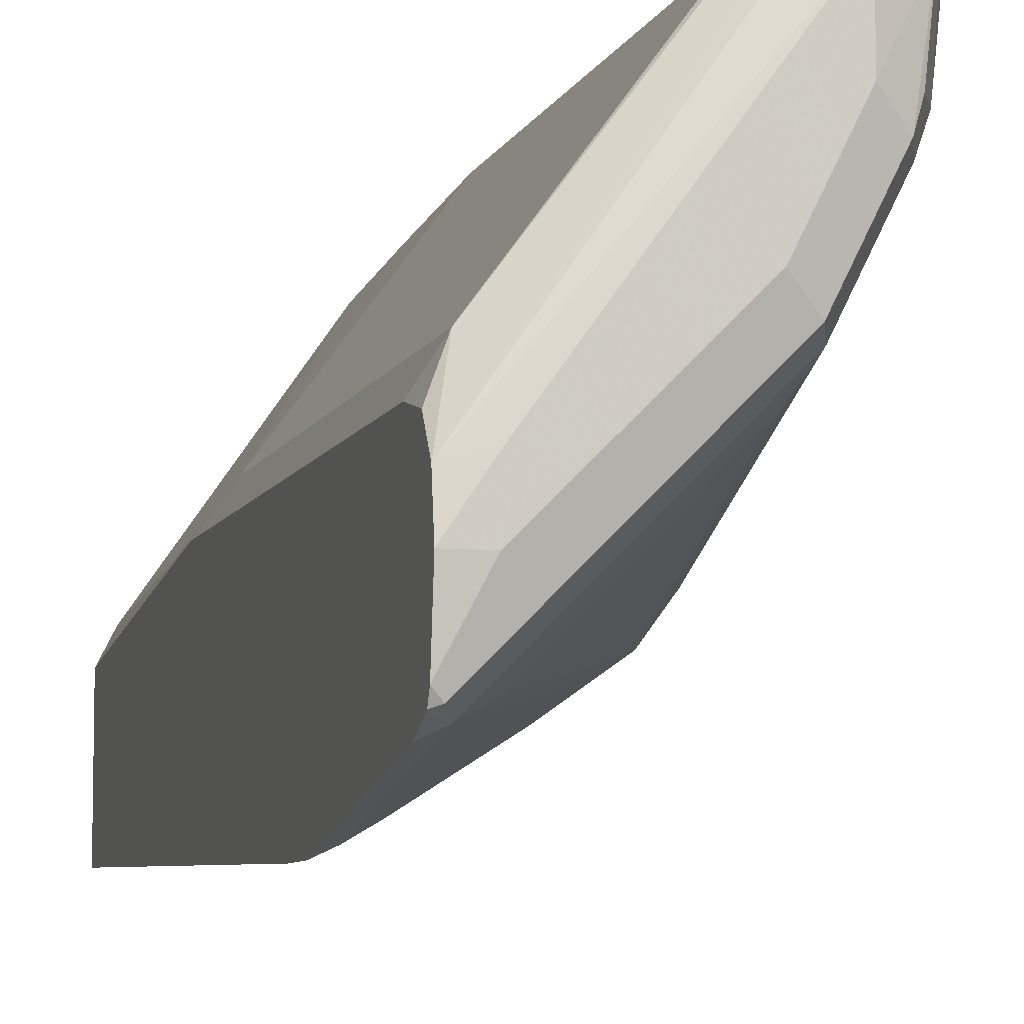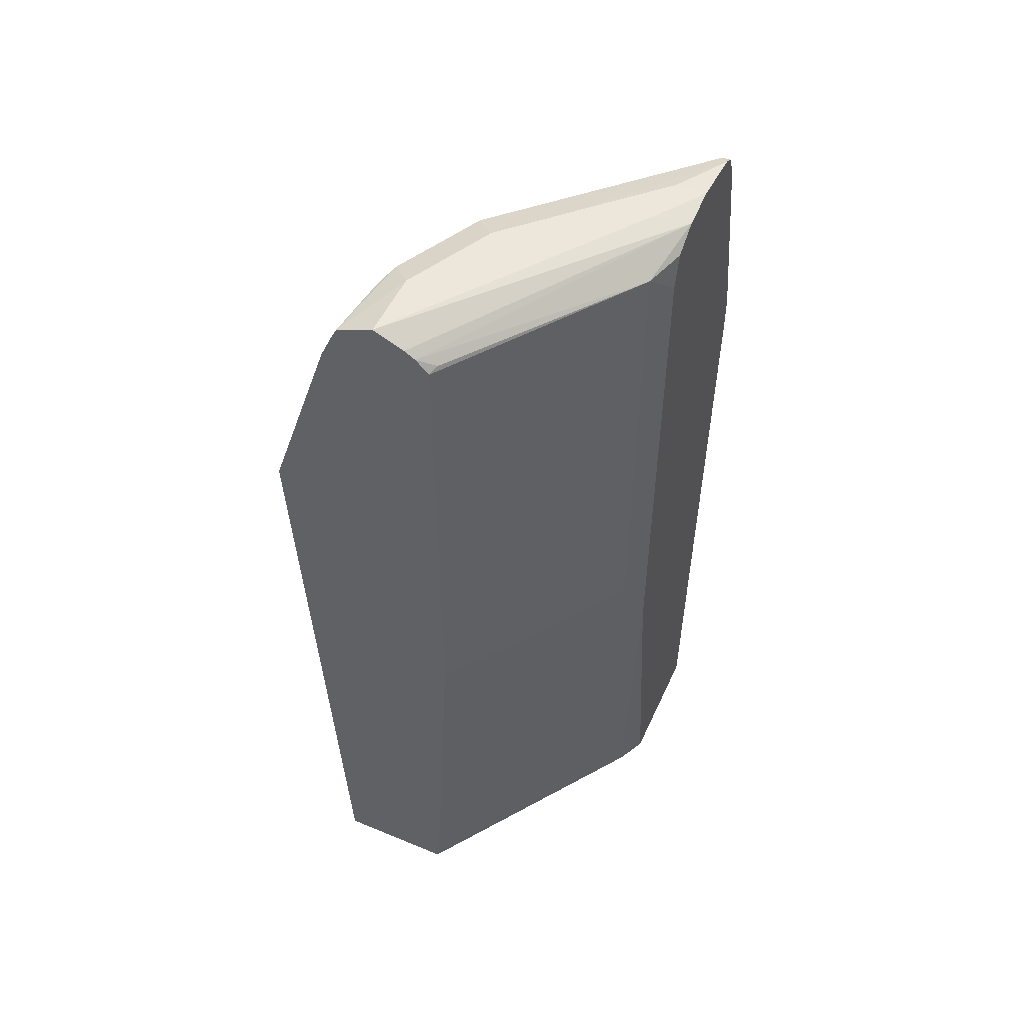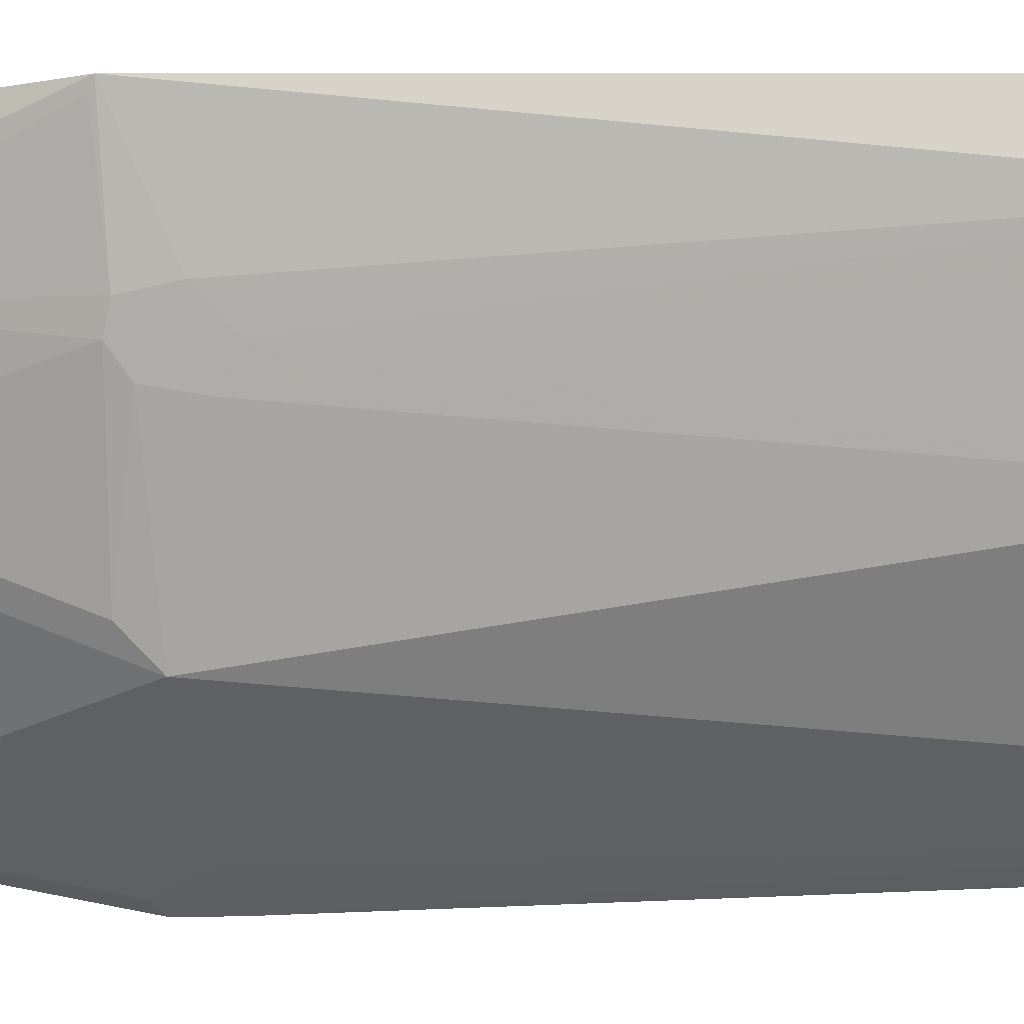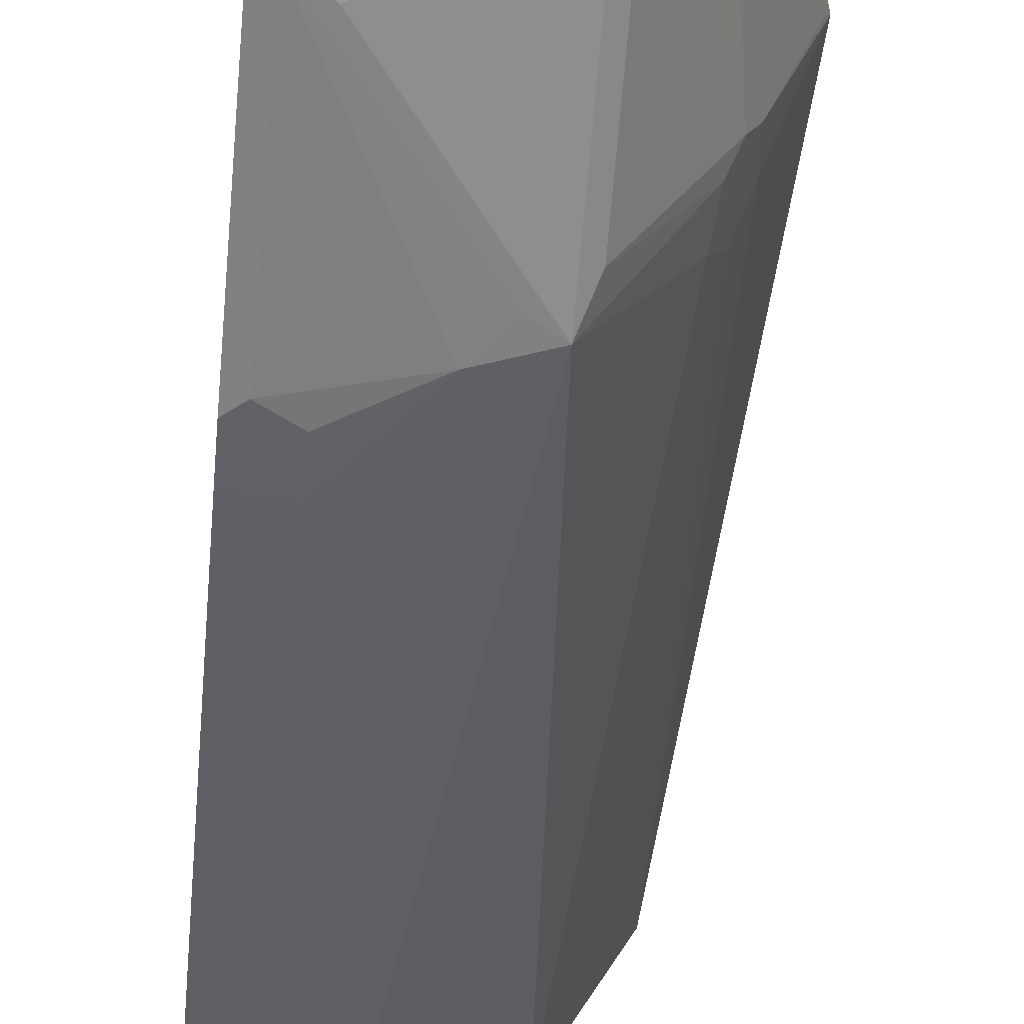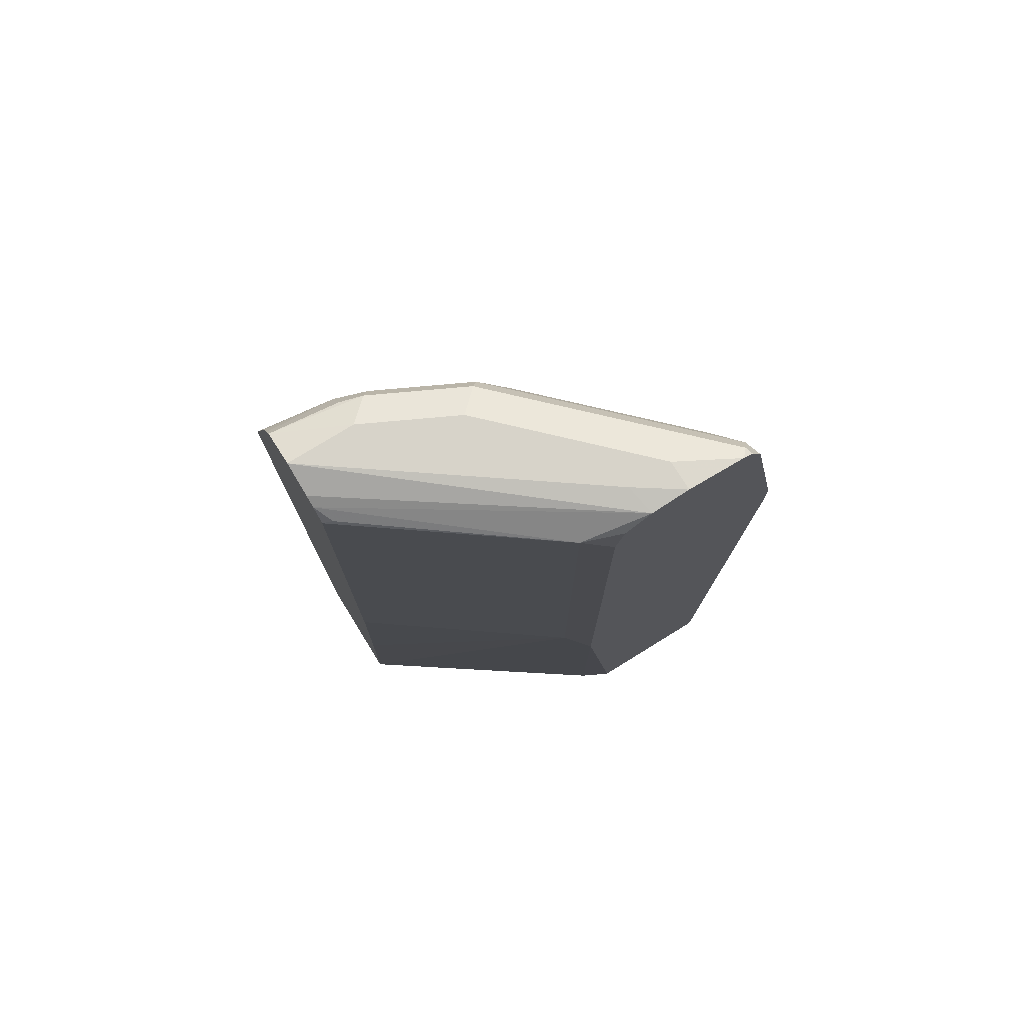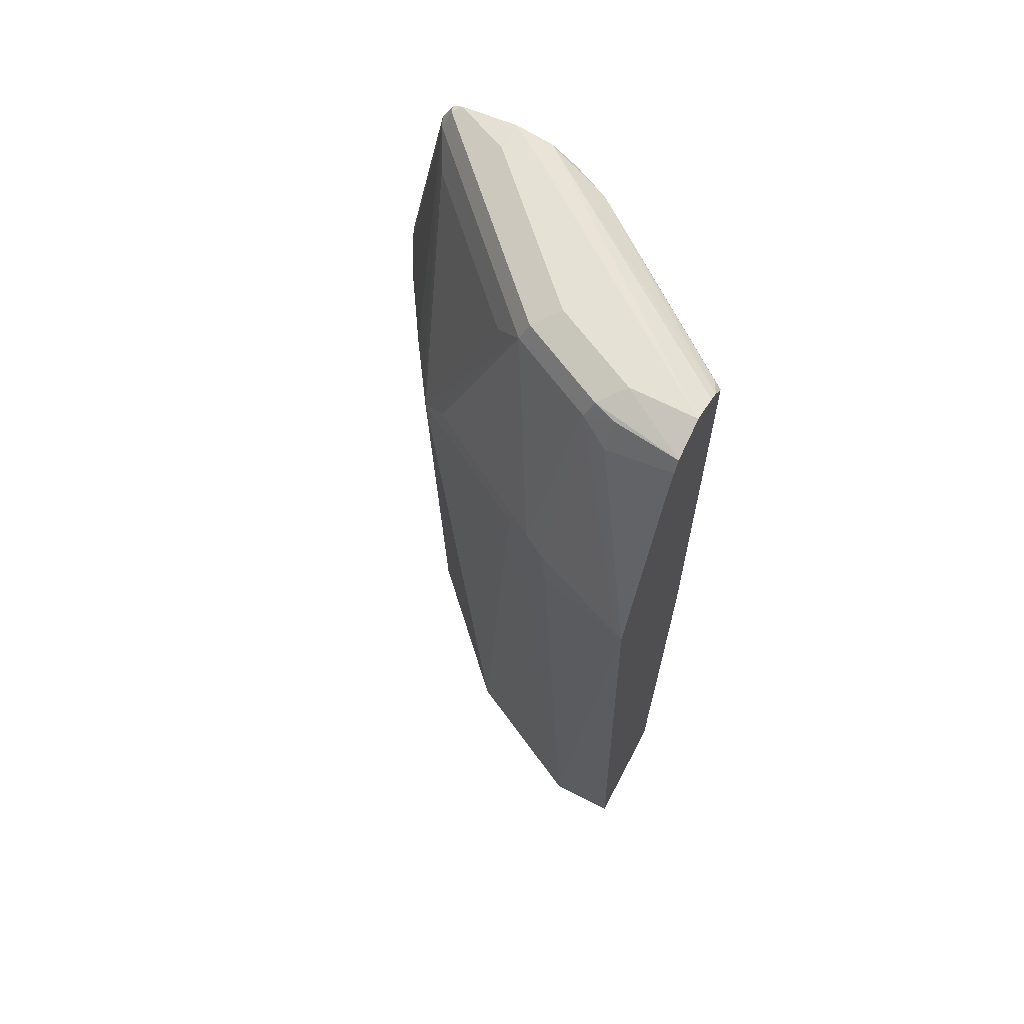
<metadata>
{"format":"obj","ext":"obj","renderer":"f3d","projection":"perspective","resolution":1024,"background":"white","views":[{"elev":-7.5,"azim":164.7,"up":"+Z"},{"elev":51.5,"azim":24.2,"up":"+Y"},{"elev":-14.3,"azim":-87.1,"up":"+Z"},{"elev":-50.4,"azim":174.6,"up":"+Z"},{"elev":76.1,"azim":58.3,"up":"+Y"},{"elev":64.7,"azim":-62.3,"up":"+Y"}]}
</metadata>
<code>
v -0.3811 0.6669 0.04878
v -0.2327 0.6626 -0.1313
v -0.2541 0.6669 -0.127
v -0.3811 0.6669 -2.586e-05
v -0.4079 0.6556 0.04878
v -0.3591 0.6571 0.04878
v -0.2327 0.6499 -0.1122
v -0.2327 0.6669 -0.1588
v -0.3516 0.6521 0.04878
v -0.2435 0.6457 -0.08469
v -0.3493 0.6669 -0.06354
v -0.3969 0.6589 -0.0159
v -0.4022 0.6563 -2.586e-05
v -0.4128 0.6458 0.04878
v -0.2327 0.6247 -0.106
v -0.2541 0.6669 -0.1588
v -0.2327 0.6617 -0.2009
v -0.3387 0.6457 0.04234
v -0.342 0.6425 0.04878
v -0.2435 0.2964 -0.08469
v -0.3176 0.6669 -0.0953
v -0.3652 0.6589 -0.07942
v -0.4022 0.6457 -0.02118
v -0.4128 0.6351 -2.586e-05
v -0.4213 0.6266 0.04878
v -0.2327 0.2437 -0.106
v -0.2327 0.658 -0.2083
v -0.2382 0.6589 -0.2064
v -0.342 0.2932 0.04878
v -0.3493 0.1441 0.04878
v -0.3578 -0.008465 0.04878
v -0.2435 -0.01427 -0.1164
v -0.2435 0.6457 -0.2117
v -0.3705 0.6457 -0.08469
v -0.4287 0.4843 -0.04766
v -0.4366 0.4803 -0.03178
v -0.4657 0.4869 0.04234
v -0.469 0.4837 0.04878
v -0.2327 -0.01427 -0.1377
v -0.2327 0.6403 -0.2171
v -0.3591 -0.01427 0.04878
v -0.2647 0.6245 -0.2011
v -0.2964 0.6245 -0.1694
v -0.2435 0.4869 -0.2434
v -0.3017 0.4843 -0.2064
v -0.3176 0.4723 -0.1985
v -0.3387 0.4869 -0.1799
v -0.3599 0.6245 -0.1058
v -0.3599 0.4657 -0.1694
v -0.3705 0.4869 -0.1482
v -0.4208 0.4723 -0.06354
v -0.4287 0.4287 -0.04766
v -0.4393 0.4499 -0.02648
v -0.4446 -0.01427 -2.586e-05
v -0.4446 -0.01427 0.04878
v -0.2327 -0.01427 -0.2349
v -0.2327 0.4815 -0.2489
v -0.2647 0.4657 -0.2329
v -0.2647 0.434 -0.2329
v -0.2964 -0.01427 -0.2011
v -0.4181 0.4393 -0.06881
v -0.3916 -0.01427 -0.1058
v -0.3953 -0.01427 -0.0985
v -0.4022 -0.01427 -0.08469
v -0.434 -0.01427 -0.02118
v -0.2327 0.4497 -0.2489
v -0.2344 -0.01427 -0.2343
v -0.2541 -0.01427 -0.2254
f 33 44 45
f 33 57 44
f 35 50 51
f 33 43 34
f 33 42 43
f 33 40 57
f 33 45 46
f 34 48 49
f 33 47 42
f 34 43 48
f 34 49 50
f 34 50 35
f 32 56 39
f 33 46 47
f 32 67 56
f 27 40 33
f 32 60 68
f 32 62 60
f 32 63 62
f 32 64 63
f 32 65 64
f 32 54 65
f 32 55 54
f 32 41 55
f 31 41 32
f 27 33 28
f 26 32 39
f 24 38 25
f 23 38 24
f 35 51 52
f 32 68 67
f 35 52 36
f 56 67 66
f 36 52 53
f 23 37 38
f 66 67 68
f 59 68 60
f 59 66 68
f 57 59 58
f 57 66 59
f 52 54 53
f 52 65 54
f 52 64 65
f 52 63 64
f 52 62 63
f 52 61 62
f 51 61 52
f 49 62 61
f 36 38 37
f 49 60 62
f 49 61 51
f 46 49 47
f 46 60 49
f 46 59 60
f 46 58 59
f 44 46 45
f 44 58 46
f 44 57 58
f 43 49 48
f 42 49 43
f 42 47 49
f 38 54 55
f 38 53 54
f 36 53 38
f 49 51 50
f 23 36 37
f 9 18 10
f 23 34 35
f 2 8 3
f 2 17 8
f 2 27 17
f 2 40 27
f 2 57 40
f 2 66 57
f 2 56 66
f 2 39 56
f 2 26 39
f 2 15 26
f 2 7 15
f 1 6 2
f 1 9 6
f 1 19 9
f 1 30 29
f 1 31 30
f 1 41 31
f 1 55 41
f 1 38 55
f 1 25 38
f 1 14 25
f 1 5 14
f 1 4 5
f 1 11 4
f 1 21 11
f 1 16 21
f 1 8 16
f 1 3 8
f 1 2 3
f 2 6 9
f 2 9 10
f 1 29 19
f 4 11 12
f 2 10 7
f 22 33 34
f 22 28 33
f 20 32 26
f 20 31 32
f 20 30 31
f 20 29 30
f 17 28 22
f 17 27 28
f 14 24 25
f 13 24 14
f 13 23 24
f 12 23 13
f 12 34 23
f 12 22 34
f 16 17 21
f 11 22 12
f 5 13 14
f 5 12 13
f 7 10 15
f 8 17 16
f 23 35 36
f 9 19 18
f 10 18 19
f 4 12 5
f 10 29 20
f 10 20 26
f 10 26 15
f 11 21 17
f 11 17 22
f 10 19 29

</code>
